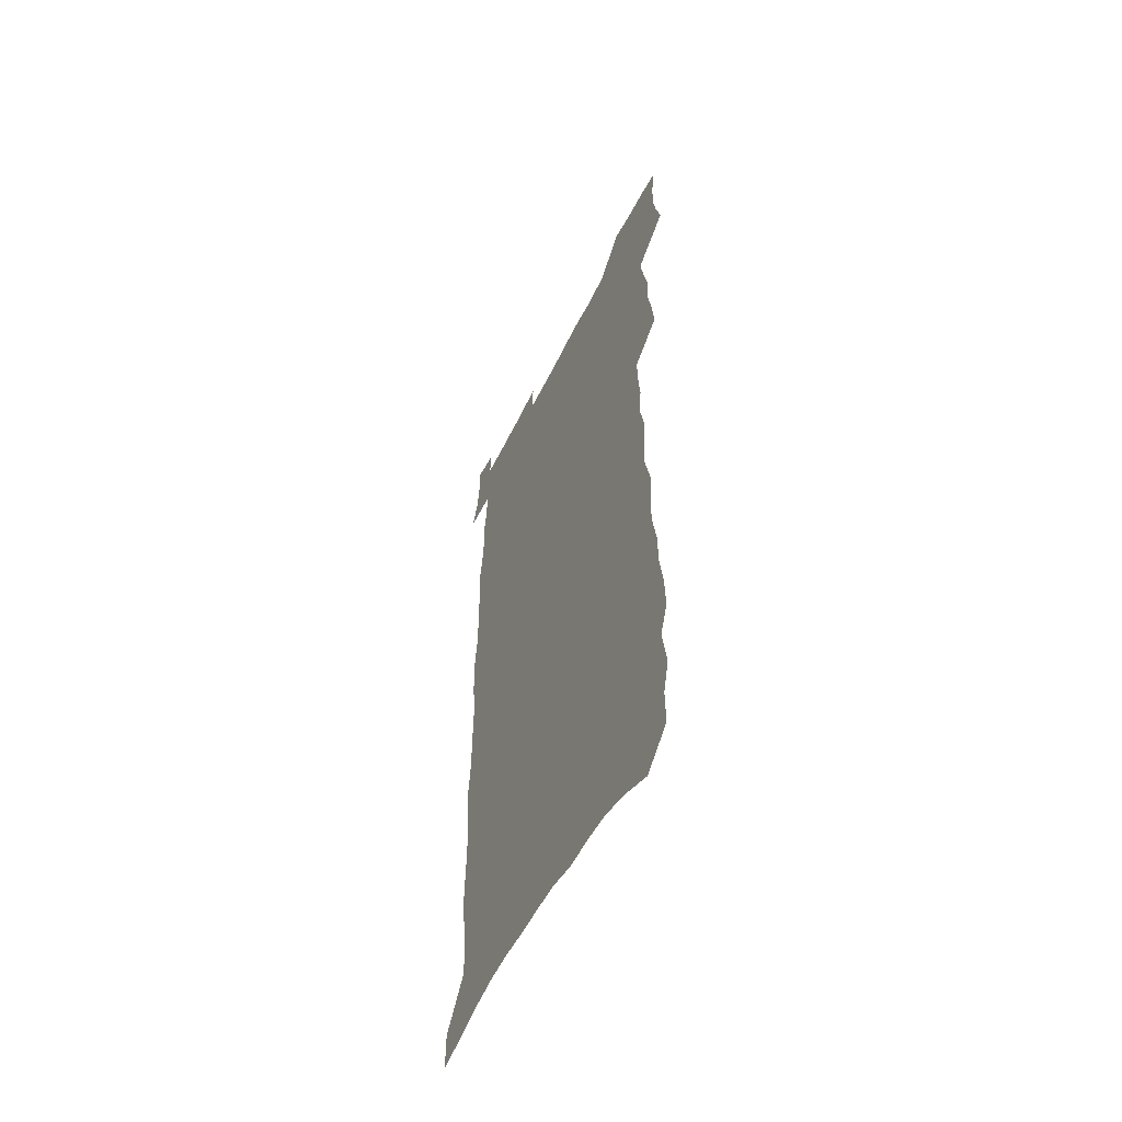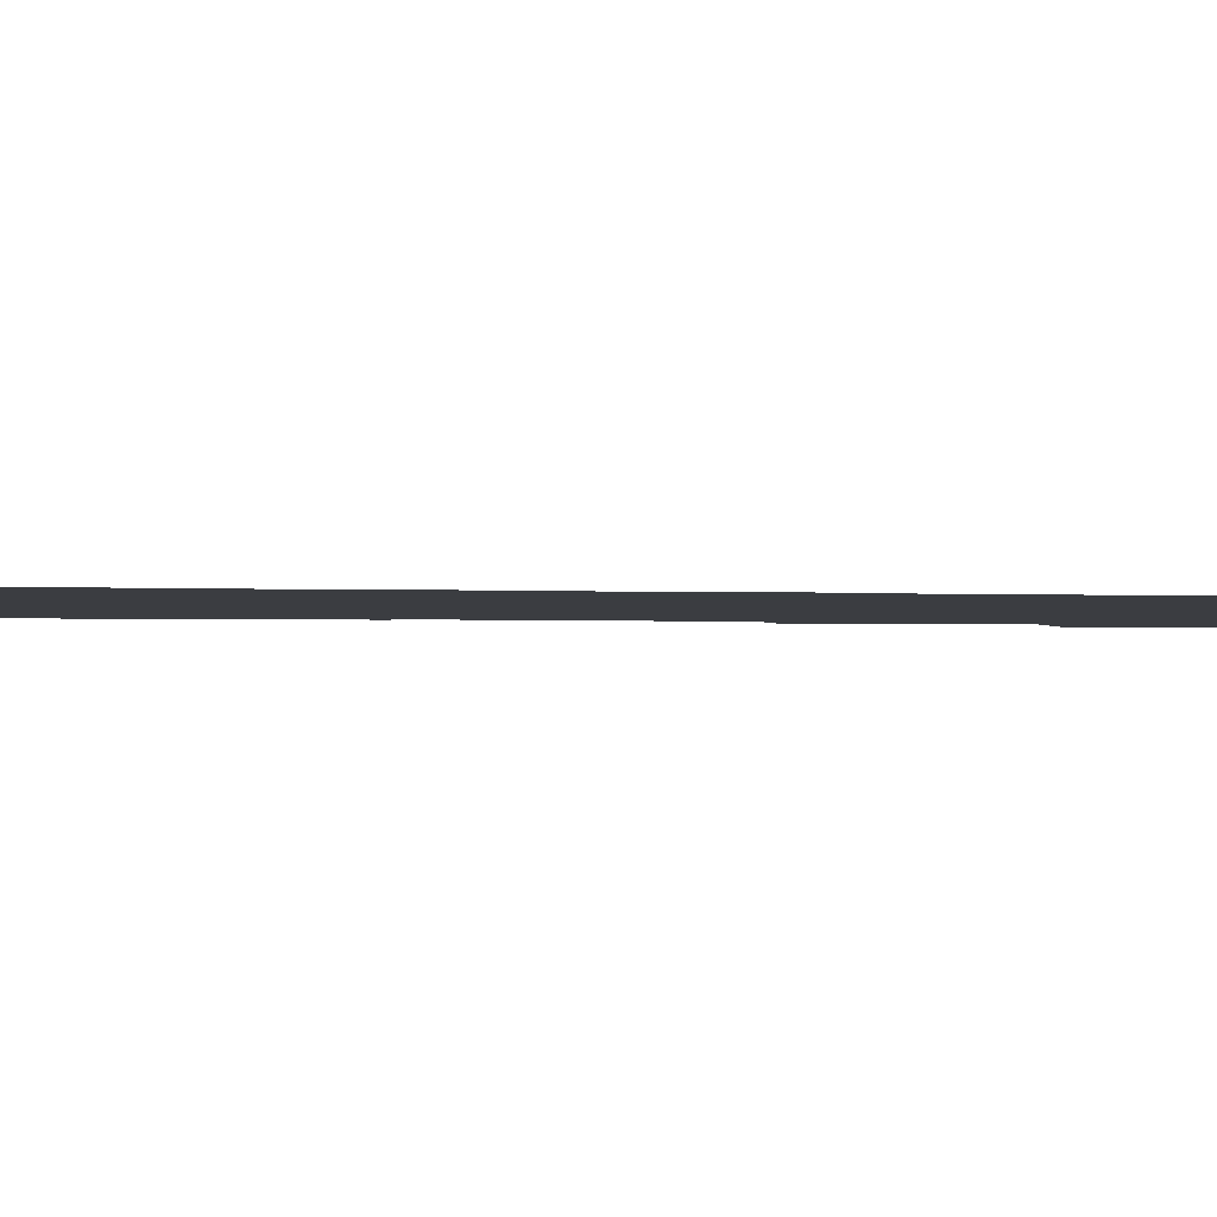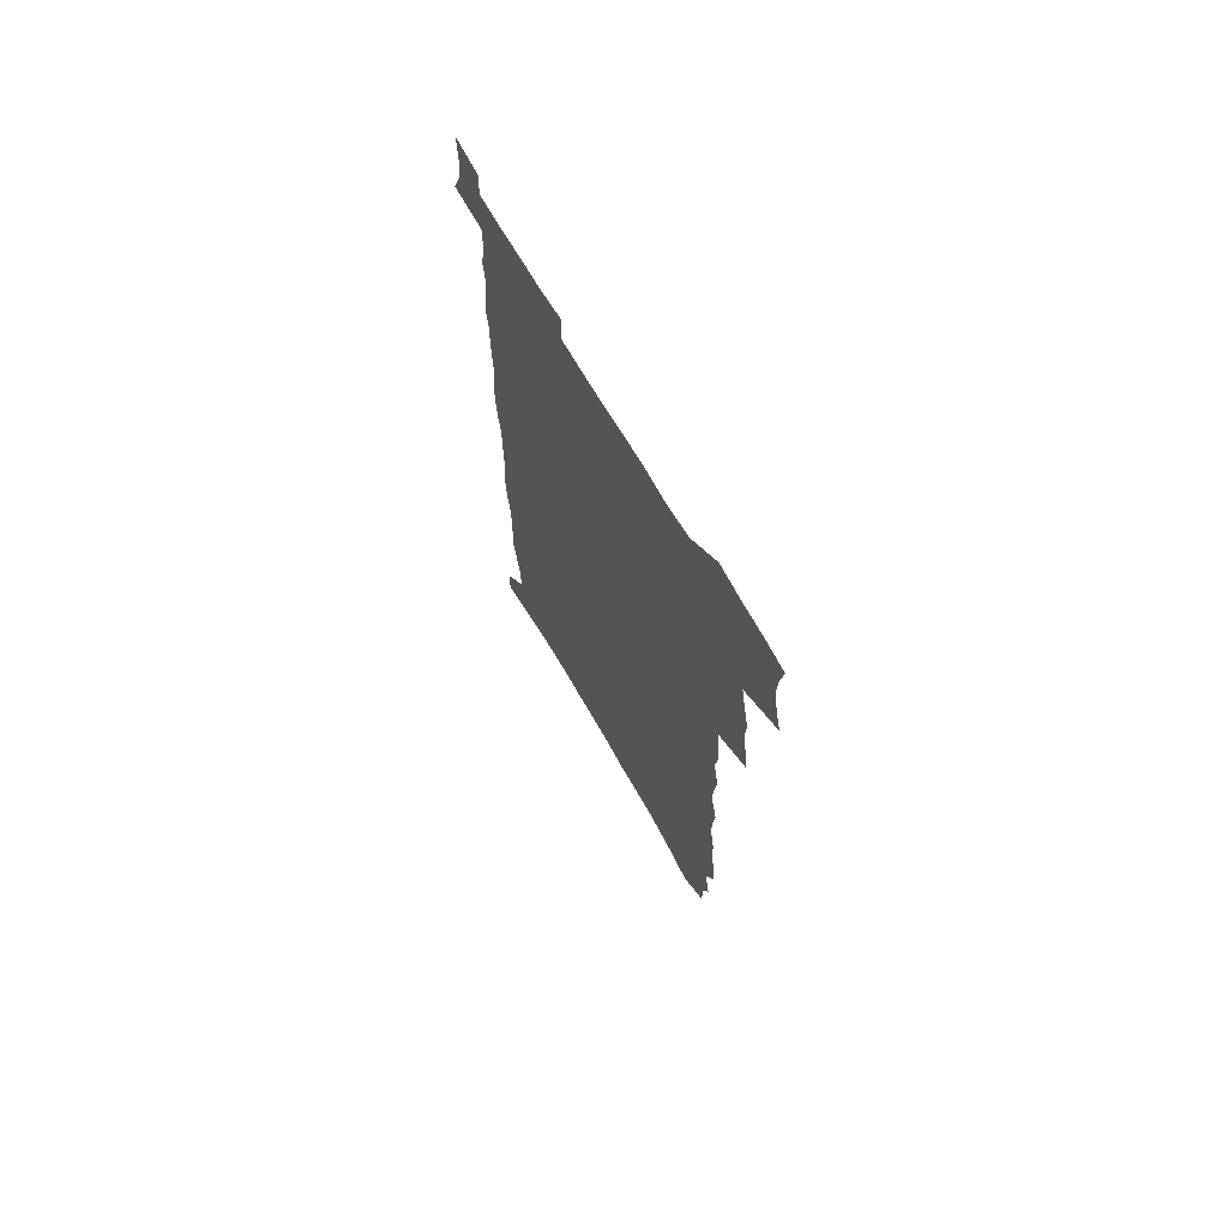
<metadata>
{"format":"obj","ext":"obj","renderer":"f3d","projection":"perspective","resolution":1024,"background":"white","views":[{"elev":-56.3,"azim":-115.9,"up":"+Y"},{"elev":-2.4,"azim":80.9,"up":"+Z"},{"elev":70.9,"azim":-120.5,"up":"+Y"}]}
</metadata>
<code>
v 463.7 519.3 0
v 467.2 533.1 0
v 469.8 547.2 0
v 469.2 561.3 0
v 467.3 576 0
v 477 429.4 0
v 478.8 444.7 0
v 481.5 460.1 0
v 480.7 474.3 0
v 484 489.3 0
v 486.7 504.2 0
v 486.3 518 0
v 482.9 532.7 0
v 487.4 546.3 0
v 484.7 561.3 0
v 481.1 578.6 0
v 490.4 138.5 0
v 490.6 156.8 0
v 486.6 171 0
v 490.1 192.2 0
v 484.6 205.4 0
v 485.3 222.7 0
v 488.1 241.3 0
v 488.4 257.7 0
v 491.7 276 0
v 491.6 291.8 0
v 490.2 306.7 0
v 494.6 326.1 0
v 493.9 341.1 0
v 492.5 355.7 0
v 496 373.1 0
v 494.4 387.5 0
v 495.9 402.9 0
v 496.2 417.5 0
v 499.1 433.2 0
v 498.8 447.3 0
v 500.7 462 0
v 500.8 476 0
v 500.7 490 0
v 502.6 504.6 0
v 502.1 518.6 0
v 502.5 532.5 0
v 500.9 547.5 0
v 498.6 562.9 0
v 495.5 579.8 0
v 506.4 125.6 0
v 510.2 149.4 0
v 512.5 169.7 0
v 509.3 183.7 0
v 510 201.8 0
v 510 218.5 0
v 512.7 237.1 0
v 513.6 253.6 0
v 513.5 269.1 0
v 512.3 283.7 0
v 512.4 299.3 0
v 510 313.3 0
v 511.6 329.9 0
v 512.9 346 0
v 513 361.1 0
v 514 376.6 0
v 515.8 392.1 0
v 516.5 406.4 0
v 513.7 419.9 0
v 515.2 434.8 0
v 516.7 449.4 0
v 516.7 463.1 0
v 515 476.7 0
v 517.1 490.9 0
v 517.5 504.8 0
v 518 518.6 0
v 517.1 532.8 0
v 515.4 547.8 0
v 513.2 563.4 0
v 509.4 582.3 0
v 524.7 134.6 0
v 526.3 154.8 0
v 528.7 176.4 0
v 526.8 190.8 0
v 528 209.1 0
v 529.2 226.5 0
v 529.6 242.6 0
v 530 258.6 0
v 530.1 274 0
v 529.7 289 0
v 529.3 304 0
v 529.6 319.5 0
v 530.2 334.9 0
v 530.3 349.8 0
v 530.1 364.3 0
v 530.5 379.2 0
v 531 393.8 0
v 531.1 408.2 0
v 530.8 422.2 0
v 531.1 436.4 0
v 530.6 450.1 0
v 531.1 463.9 0
v 533.7 478.2 0
v 532.7 491.6 0
v 532.6 505.1 0
v 532.3 518.8 0
v 532.2 532.5 0
v 530.5 547.3 0
v 527.1 565.2 0
v 540.6 139.4 0
v 542.1 160.3 0
v 543.1 179.5 0
v 545.1 199.7 0
v 545.1 215.7 0
v 545.3 231.6 0
v 545.3 247 0
v 545.1 261.9 0
v 544.8 276.8 0
v 544.9 292.2 0
v 544.7 307.1 0
v 545.4 322.8 0
v 544.8 336.9 0
v 545 351.6 0
v 545 366 0
v 546 381.4 0
v 545.4 395 0
v 547.1 410.4 0
v 546.5 423.8 0
v 546.8 437.8 0
v 547.3 451.6 0
v 547.3 465.2 0
v 547.1 478.6 0
v 547 492 0
v 546.9 505.3 0
v 546.3 518.8 0
v 547.2 531.9 0
v 544.7 547.8 0
v 543.2 563.2 0
v 555.1 140.8 0
v 556.2 160.9 0
v 558.1 183.7 0
v 559.4 203.5 0
v 559.4 218.7 0
v 560 235 0
v 559.5 249.4 0
v 559.6 264.7 0
v 559.4 279.6 0
v 559 294 0
v 559.4 309.8 0
v 559 323.8 0
v 559.3 338.8 0
v 559.3 353.2 0
v 558.7 366.6 0
v 559.8 382.3 0
v 559.9 396.4 0
v 560.7 411 0
v 560.7 424.7 0
v 560.5 438.1 0
v 561.1 452.1 0
v 561.1 465.5 0
v 560.9 479 0
v 560.8 492.3 0
v 560.7 505.6 0
v 560.4 518.9 0
v 560.6 531.9 0
v 559.3 546.7 0
v 556.9 565.2 0
v 569.3 140.7 0
v 571.4 166.9 0
v 571.8 184.5 0
v 572.6 203.7 0
v 573.8 222.9 0
v 573.7 237.2 0
v 573.3 251.1 0
v 573.3 266 0
v 573.4 281.3 0
v 573.3 296.2 0
v 573.2 311 0
v 573.5 326.1 0
v 573.3 340.3 0
v 572.5 353.8 0
v 574 369.8 0
v 574.3 384.1 0
v 574.3 397.7 0
v 574.4 411.6 0
v 574.4 425.2 0
v 574.5 438.8 0
v 574.9 452.7 0
v 574.4 466 0
v 574.5 479.3 0
v 574.8 492.7 0
v 574.5 505.9 0
v 574.2 519.2 0
v 573.8 532.8 0
v 572.9 547.5 0
v 571.2 564.8 0
v 584.2 144.6 0
v 585.4 169 0
v 585.8 187.1 0
v 586.3 205.1 0
v 586.7 221.4 0
v 586.8 238 0
v 586.9 252.2 0
v 586.9 266.3 0
v 587 283.1 0
v 586.7 296.6 0
v 586.9 312.1 0
v 586.9 326.4 0
v 587.2 341.7 0
v 587 355.6 0
v 587.4 370.1 0
v 587.4 383.7 0
v 587.8 398.2 0
v 587.8 411.8 0
v 587.9 425.6 0
v 587.9 438.9 0
v 588 452.9 0
v 588.2 466.3 0
v 588 479.6 0
v 588 492.9 0
v 588.1 506.1 0
v 587.8 519.4 0
v 587.5 532.9 0
v 586.8 547.6 0
v 585.8 563.7 0
v 598.5 145.4 0
v 599 168.3 0
v 599.5 189.2 0
v 599.7 205.2 0
v 599.8 221.1 0
v 599.5 238.7 0
v 600.3 251.2 0
v 600.3 266.2 0
v 600.2 282.9 0
v 600.2 297.2 0
v 600.4 311.5 0
v 600.3 326.1 0
v 600.4 342.7 0
v 600.5 355.8 0
v 600.9 370.9 0
v 601 384.7 0
v 601.2 398.1 0
v 601.2 412 0
v 601.3 425.5 0
v 601.3 439 0
v 601.4 453.2 0
v 601.5 466.4 0
v 601.5 479.8 0
v 601.4 493.1 0
v 601.4 506.4 0
v 601.3 519.6 0
v 601 532.6 0
v 600.4 548.7 0
v 599.9 563.7 0
v 612.7 145.5 0
v 612.8 166.1 0
v 613 187.9 0
v 613 205.8 0
v 613.3 220.4 0
v 613.3 236.4 0
v 613.5 252.5 0
v 613.6 266 0
v 613.5 283.1 0
v 613.6 297.2 0
v 613.9 311.2 0
v 613.9 326.4 0
v 613.9 341.5 0
v 614 356.7 0
v 614.3 370.3 0
v 614.7 383.8 0
v 614.5 398.3 0
v 614.8 411.7 0
v 614.8 425.4 0
v 614.7 439.5 0
v 614.9 453 0
v 614.9 466.5 0
v 615 479.8 0
v 615.3 493.3 0
v 614.9 506.9 0
v 614.8 520.2 0
v 614.4 533.6 0
v 614.4 548 0
v 613.9 564.1 0
v 613.3 580.6 0
v 626.8 146.6 0
v 626.6 170 0
v 627 185.1 0
v 626.2 205.4 0
v 626.8 219.8 0
v 627.3 234.4 0
v 627 250.9 0
v 627 266.7 0
v 627.2 281.4 0
v 627.6 295.4 0
v 627.5 310.5 0
v 627.6 325.6 0
v 627.3 341.2 0
v 627.3 355.9 0
v 627.6 369.8 0
v 628.1 383.4 0
v 628.2 397.5 0
v 628.2 411.5 0
v 628.5 425 0
v 629.2 438.4 0
v 628.4 452.9 0
v 628.2 466.4 0
v 628.6 479.8 0
v 628.7 493.5 0
v 628.7 507.1 0
v 628.5 520.6 0
v 628.3 534.3 0
v 628.2 548.2 0
v 628.3 562.8 0
v 628 578.5 0
v 641 146.2 0
v 640.2 168.1 0
v 640.8 184 0
v 640.9 200.9 0
v 641.2 216.6 0
v 641.3 232.3 0
v 640.9 248.9 0
v 642.5 262.6 0
v 641.4 279.5 0
v 640.6 296 0
v 641 310 0
v 641.7 324 0
v 641.6 339.1 0
v 643.1 352.7 0
v 641.7 368.4 0
v 642.6 381.9 0
v 643.6 395.7 0
v 642.7 410.4 0
v 642.5 424.5 0
v 642.8 438.4 0
v 642.1 452.5 0
v 643.6 466 0
v 642.6 479.9 0
v 642.9 493.5 0
v 642.9 507.2 0
v 642.8 521 0
v 642.5 534.8 0
v 642.4 548.9 0
v 642.2 562.9 0
v 642.1 578.7 0
v 655.4 143.8 0
v 653.6 166.9 0
v 655.2 181 0
v 656.1 196.4 0
v 655.9 213.3 0
v 655.7 229.7 0
v 656.3 244.9 0
v 656.9 260.1 0
v 656.5 276.2 0
v 657.2 291.2 0
v 657.5 306 0
v 656 322.1 0
v 657.8 335.7 0
v 658.4 350.1 0
v 656.3 366.4 0
v 657.7 380 0
v 658.4 394.2 0
v 657.4 409.2 0
v 657.3 423.3 0
v 658.1 437.2 0
v 657.7 451.4 0
v 658.9 465.2 0
v 657.8 479.5 0
v 657.6 493.4 0
v 657.7 507.2 0
v 658.6 521.4 0
v 657.5 535.6 0
v 657 549.8 0
v 656.3 563.6 0
v 656.2 578.4 0
v 670.7 139.4 0
v 669.6 160 0
v 670.5 176.1 0
v 670.8 192.7 0
v 672.7 207.3 0
v 674.8 222 0
v 674.4 238.4 0
v 674 254.7 0
v 674.2 270.4 0
v 676.1 284.8 0
v 676.5 300 0
v 675.1 316.4 0
v 674.8 331.8 0
v 674.9 346.8 0
v 674.6 362.2 0
v 676.4 376.3 0
v 677.3 390.6 0
v 677 405.6 0
v 675 421.1 0
v 675.4 435.4 0
v 675.7 449.8 0
v 675.2 464.2 0
v 676.7 478.4 0
v 674.5 493 0
v 673.5 507.2 0
v 674.6 521.5 0
v 672 536.6 0
v 672 551 0
v 670.9 564.9 0
v 670.4 579.1 0
v 669.7 593.2 0
v 685.5 136.2 0
v 685.3 154.2 0
v 691.5 552 0
v 686.4 566.9 0
v 685 580.7 0
v 685.5 596.1 0
f 11 12 1
f 1 12 2
f 12 13 2
f 2 13 3
f 13 14 3
f 3 14 4
f 14 15 4
f 4 15 5
f 15 16 5
f 34 35 6
f 6 35 7
f 35 36 7
f 7 36 8
f 36 37 8
f 8 37 9
f 37 38 9
f 9 38 10
f 38 39 10
f 10 39 11
f 39 40 11
f 11 40 12
f 40 41 12
f 12 41 13
f 41 42 13
f 13 42 14
f 42 43 14
f 14 43 15
f 43 44 15
f 15 44 16
f 44 45 16
f 46 47 17
f 17 47 18
f 47 48 18
f 18 48 19
f 48 49 19
f 19 49 20
f 49 50 20
f 20 50 21
f 50 51 21
f 21 51 22
f 51 52 22
f 22 52 23
f 52 53 23
f 23 53 24
f 53 54 24
f 24 54 25
f 54 55 25
f 25 55 26
f 55 56 26
f 26 56 27
f 56 57 27
f 27 57 28
f 57 58 28
f 28 58 29
f 58 59 29
f 29 59 30
f 59 60 30
f 30 60 31
f 60 61 31
f 31 61 32
f 61 62 32
f 32 62 33
f 62 63 33
f 33 63 34
f 63 64 34
f 34 64 35
f 64 65 35
f 35 65 36
f 65 66 36
f 36 66 37
f 66 67 37
f 37 67 38
f 67 68 38
f 38 68 39
f 68 69 39
f 39 69 40
f 69 70 40
f 40 70 41
f 70 71 41
f 41 71 42
f 71 72 42
f 42 72 43
f 72 73 43
f 43 73 44
f 73 74 44
f 44 74 45
f 74 75 45
f 46 76 47
f 76 77 47
f 47 77 48
f 77 78 48
f 48 78 49
f 78 79 49
f 49 79 50
f 79 80 50
f 50 80 51
f 80 81 51
f 51 81 52
f 81 82 52
f 52 82 53
f 82 83 53
f 53 83 54
f 83 84 54
f 54 84 55
f 84 85 55
f 55 85 56
f 85 86 56
f 56 86 57
f 86 87 57
f 57 87 58
f 87 88 58
f 58 88 59
f 88 89 59
f 59 89 60
f 89 90 60
f 60 90 61
f 90 91 61
f 61 91 62
f 91 92 62
f 62 92 63
f 92 93 63
f 63 93 64
f 93 94 64
f 64 94 65
f 94 95 65
f 65 95 66
f 95 96 66
f 66 96 67
f 96 97 67
f 67 97 68
f 97 98 68
f 68 98 69
f 98 99 69
f 69 99 70
f 99 100 70
f 70 100 71
f 100 101 71
f 71 101 72
f 101 102 72
f 72 102 73
f 102 103 73
f 73 103 74
f 103 104 74
f 74 104 75
f 76 105 77
f 105 106 77
f 77 106 78
f 106 107 78
f 78 107 79
f 107 108 79
f 79 108 80
f 108 109 80
f 80 109 81
f 109 110 81
f 81 110 82
f 110 111 82
f 82 111 83
f 111 112 83
f 83 112 84
f 112 113 84
f 84 113 85
f 113 114 85
f 85 114 86
f 114 115 86
f 86 115 87
f 115 116 87
f 87 116 88
f 116 117 88
f 88 117 89
f 117 118 89
f 89 118 90
f 118 119 90
f 90 119 91
f 119 120 91
f 91 120 92
f 120 121 92
f 92 121 93
f 121 122 93
f 93 122 94
f 122 123 94
f 94 123 95
f 123 124 95
f 95 124 96
f 124 125 96
f 96 125 97
f 125 126 97
f 97 126 98
f 126 127 98
f 98 127 99
f 127 128 99
f 99 128 100
f 128 129 100
f 100 129 101
f 129 130 101
f 101 130 102
f 130 131 102
f 102 131 103
f 131 132 103
f 103 132 104
f 132 133 104
f 105 134 106
f 134 135 106
f 106 135 107
f 135 136 107
f 107 136 108
f 136 137 108
f 108 137 109
f 137 138 109
f 109 138 110
f 138 139 110
f 110 139 111
f 139 140 111
f 111 140 112
f 140 141 112
f 112 141 113
f 141 142 113
f 113 142 114
f 142 143 114
f 114 143 115
f 143 144 115
f 115 144 116
f 144 145 116
f 116 145 117
f 145 146 117
f 117 146 118
f 146 147 118
f 118 147 119
f 147 148 119
f 119 148 120
f 148 149 120
f 120 149 121
f 149 150 121
f 121 150 122
f 150 151 122
f 122 151 123
f 151 152 123
f 123 152 124
f 152 153 124
f 124 153 125
f 153 154 125
f 125 154 126
f 154 155 126
f 126 155 127
f 155 156 127
f 127 156 128
f 156 157 128
f 128 157 129
f 157 158 129
f 129 158 130
f 158 159 130
f 130 159 131
f 159 160 131
f 131 160 132
f 160 161 132
f 132 161 133
f 161 162 133
f 134 163 135
f 163 164 135
f 135 164 136
f 164 165 136
f 136 165 137
f 165 166 137
f 137 166 138
f 166 167 138
f 138 167 139
f 167 168 139
f 139 168 140
f 168 169 140
f 140 169 141
f 169 170 141
f 141 170 142
f 170 171 142
f 142 171 143
f 171 172 143
f 143 172 144
f 172 173 144
f 144 173 145
f 173 174 145
f 145 174 146
f 174 175 146
f 146 175 147
f 175 176 147
f 147 176 148
f 176 177 148
f 148 177 149
f 177 178 149
f 149 178 150
f 178 179 150
f 150 179 151
f 179 180 151
f 151 180 152
f 180 181 152
f 152 181 153
f 181 182 153
f 153 182 154
f 182 183 154
f 154 183 155
f 183 184 155
f 155 184 156
f 184 185 156
f 156 185 157
f 185 186 157
f 157 186 158
f 186 187 158
f 158 187 159
f 187 188 159
f 159 188 160
f 188 189 160
f 160 189 161
f 189 190 161
f 161 190 162
f 190 191 162
f 163 192 164
f 192 193 164
f 164 193 165
f 193 194 165
f 165 194 166
f 194 195 166
f 166 195 167
f 195 196 167
f 167 196 168
f 196 197 168
f 168 197 169
f 197 198 169
f 169 198 170
f 198 199 170
f 170 199 171
f 199 200 171
f 171 200 172
f 200 201 172
f 172 201 173
f 201 202 173
f 173 202 174
f 202 203 174
f 174 203 175
f 203 204 175
f 175 204 176
f 204 205 176
f 176 205 177
f 205 206 177
f 177 206 178
f 206 207 178
f 178 207 179
f 207 208 179
f 179 208 180
f 208 209 180
f 180 209 181
f 209 210 181
f 181 210 182
f 210 211 182
f 182 211 183
f 211 212 183
f 183 212 184
f 212 213 184
f 184 213 185
f 213 214 185
f 185 214 186
f 214 215 186
f 186 215 187
f 215 216 187
f 187 216 188
f 216 217 188
f 188 217 189
f 217 218 189
f 189 218 190
f 218 219 190
f 190 219 191
f 219 220 191
f 192 221 193
f 221 222 193
f 193 222 194
f 222 223 194
f 194 223 195
f 223 224 195
f 195 224 196
f 224 225 196
f 196 225 197
f 225 226 197
f 197 226 198
f 226 227 198
f 198 227 199
f 227 228 199
f 199 228 200
f 228 229 200
f 200 229 201
f 229 230 201
f 201 230 202
f 230 231 202
f 202 231 203
f 231 232 203
f 203 232 204
f 232 233 204
f 204 233 205
f 233 234 205
f 205 234 206
f 234 235 206
f 206 235 207
f 235 236 207
f 207 236 208
f 236 237 208
f 208 237 209
f 237 238 209
f 209 238 210
f 238 239 210
f 210 239 211
f 239 240 211
f 211 240 212
f 240 241 212
f 212 241 213
f 241 242 213
f 213 242 214
f 242 243 214
f 214 243 215
f 243 244 215
f 215 244 216
f 244 245 216
f 216 245 217
f 245 246 217
f 217 246 218
f 246 247 218
f 218 247 219
f 247 248 219
f 219 248 220
f 248 249 220
f 221 250 222
f 250 251 222
f 222 251 223
f 251 252 223
f 223 252 224
f 252 253 224
f 224 253 225
f 253 254 225
f 225 254 226
f 254 255 226
f 226 255 227
f 255 256 227
f 227 256 228
f 256 257 228
f 228 257 229
f 257 258 229
f 229 258 230
f 258 259 230
f 230 259 231
f 259 260 231
f 231 260 232
f 260 261 232
f 232 261 233
f 261 262 233
f 233 262 234
f 262 263 234
f 234 263 235
f 263 264 235
f 235 264 236
f 264 265 236
f 236 265 237
f 265 266 237
f 237 266 238
f 266 267 238
f 238 267 239
f 267 268 239
f 239 268 240
f 268 269 240
f 240 269 241
f 269 270 241
f 241 270 242
f 270 271 242
f 242 271 243
f 271 272 243
f 243 272 244
f 272 273 244
f 244 273 245
f 273 274 245
f 245 274 246
f 274 275 246
f 246 275 247
f 275 276 247
f 247 276 248
f 276 277 248
f 248 277 249
f 277 278 249
f 250 280 251
f 280 281 251
f 251 281 252
f 281 282 252
f 252 282 253
f 282 283 253
f 253 283 254
f 283 284 254
f 254 284 255
f 284 285 255
f 255 285 256
f 285 286 256
f 256 286 257
f 286 287 257
f 257 287 258
f 287 288 258
f 258 288 259
f 288 289 259
f 259 289 260
f 289 290 260
f 260 290 261
f 290 291 261
f 261 291 262
f 291 292 262
f 262 292 263
f 292 293 263
f 263 293 264
f 293 294 264
f 264 294 265
f 294 295 265
f 265 295 266
f 295 296 266
f 266 296 267
f 296 297 267
f 267 297 268
f 297 298 268
f 268 298 269
f 298 299 269
f 269 299 270
f 299 300 270
f 270 300 271
f 300 301 271
f 271 301 272
f 301 302 272
f 272 302 273
f 302 303 273
f 273 303 274
f 303 304 274
f 274 304 275
f 304 305 275
f 275 305 276
f 305 306 276
f 276 306 277
f 306 307 277
f 277 307 278
f 307 308 278
f 278 308 279
f 308 309 279
f 280 310 281
f 310 311 281
f 281 311 282
f 311 312 282
f 282 312 283
f 312 313 283
f 283 313 284
f 313 314 284
f 284 314 285
f 314 315 285
f 285 315 286
f 315 316 286
f 286 316 287
f 316 317 287
f 287 317 288
f 317 318 288
f 288 318 289
f 318 319 289
f 289 319 290
f 319 320 290
f 290 320 291
f 320 321 291
f 291 321 292
f 321 322 292
f 292 322 293
f 322 323 293
f 293 323 294
f 323 324 294
f 294 324 295
f 324 325 295
f 295 325 296
f 325 326 296
f 296 326 297
f 326 327 297
f 297 327 298
f 327 328 298
f 298 328 299
f 328 329 299
f 299 329 300
f 329 330 300
f 300 330 301
f 330 331 301
f 301 331 302
f 331 332 302
f 302 332 303
f 332 333 303
f 303 333 304
f 333 334 304
f 304 334 305
f 334 335 305
f 305 335 306
f 335 336 306
f 306 336 307
f 336 337 307
f 307 337 308
f 337 338 308
f 308 338 309
f 338 339 309
f 310 340 311
f 340 341 311
f 311 341 312
f 341 342 312
f 312 342 313
f 342 343 313
f 313 343 314
f 343 344 314
f 314 344 315
f 344 345 315
f 315 345 316
f 345 346 316
f 316 346 317
f 346 347 317
f 317 347 318
f 347 348 318
f 318 348 319
f 348 349 319
f 319 349 320
f 349 350 320
f 320 350 321
f 350 351 321
f 321 351 322
f 351 352 322
f 322 352 323
f 352 353 323
f 323 353 324
f 353 354 324
f 324 354 325
f 354 355 325
f 325 355 326
f 355 356 326
f 326 356 327
f 356 357 327
f 327 357 328
f 357 358 328
f 328 358 329
f 358 359 329
f 329 359 330
f 359 360 330
f 330 360 331
f 360 361 331
f 331 361 332
f 361 362 332
f 332 362 333
f 362 363 333
f 333 363 334
f 363 364 334
f 334 364 335
f 364 365 335
f 335 365 336
f 365 366 336
f 336 366 337
f 366 367 337
f 337 367 338
f 367 368 338
f 338 368 339
f 368 369 339
f 340 370 341
f 370 371 341
f 341 371 342
f 371 372 342
f 342 372 343
f 372 373 343
f 343 373 344
f 373 374 344
f 344 374 345
f 374 375 345
f 345 375 346
f 375 376 346
f 346 376 347
f 376 377 347
f 347 377 348
f 377 378 348
f 348 378 349
f 378 379 349
f 349 379 350
f 379 380 350
f 350 380 351
f 380 381 351
f 351 381 352
f 381 382 352
f 352 382 353
f 382 383 353
f 353 383 354
f 383 384 354
f 354 384 355
f 384 385 355
f 355 385 356
f 385 386 356
f 356 386 357
f 386 387 357
f 357 387 358
f 387 388 358
f 358 388 359
f 388 389 359
f 359 389 360
f 389 390 360
f 360 390 361
f 390 391 361
f 361 391 362
f 391 392 362
f 362 392 363
f 392 393 363
f 363 393 364
f 393 394 364
f 364 394 365
f 394 395 365
f 365 395 366
f 395 396 366
f 366 396 367
f 396 397 367
f 367 397 368
f 397 398 368
f 368 398 369
f 398 399 369
f 370 401 371
f 401 402 371
f 371 402 372
f 397 403 398
f 403 404 398
f 398 404 399
f 404 405 399
f 399 405 400
f 405 406 400

</code>
